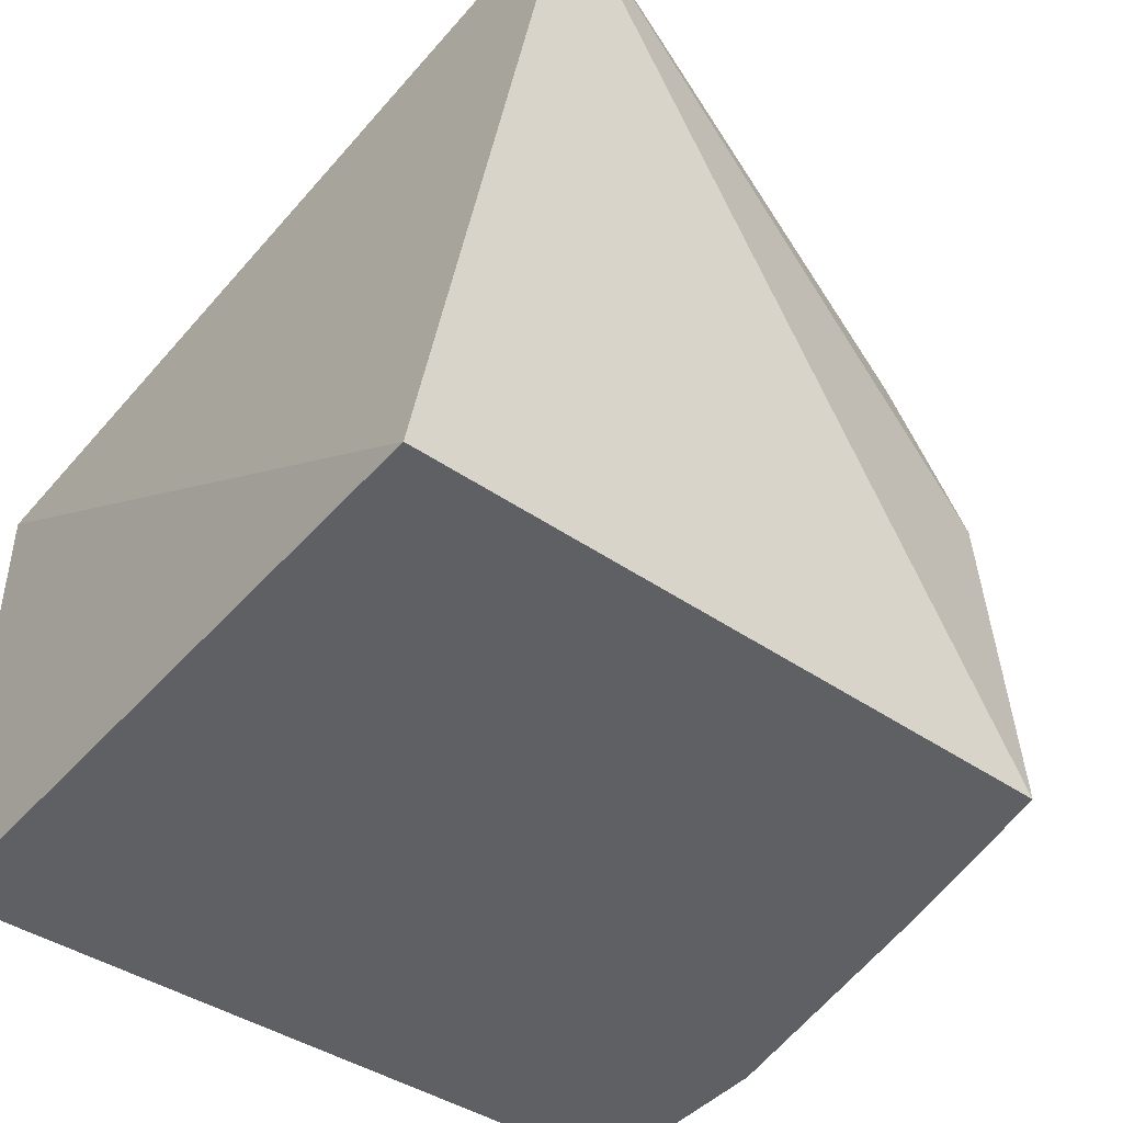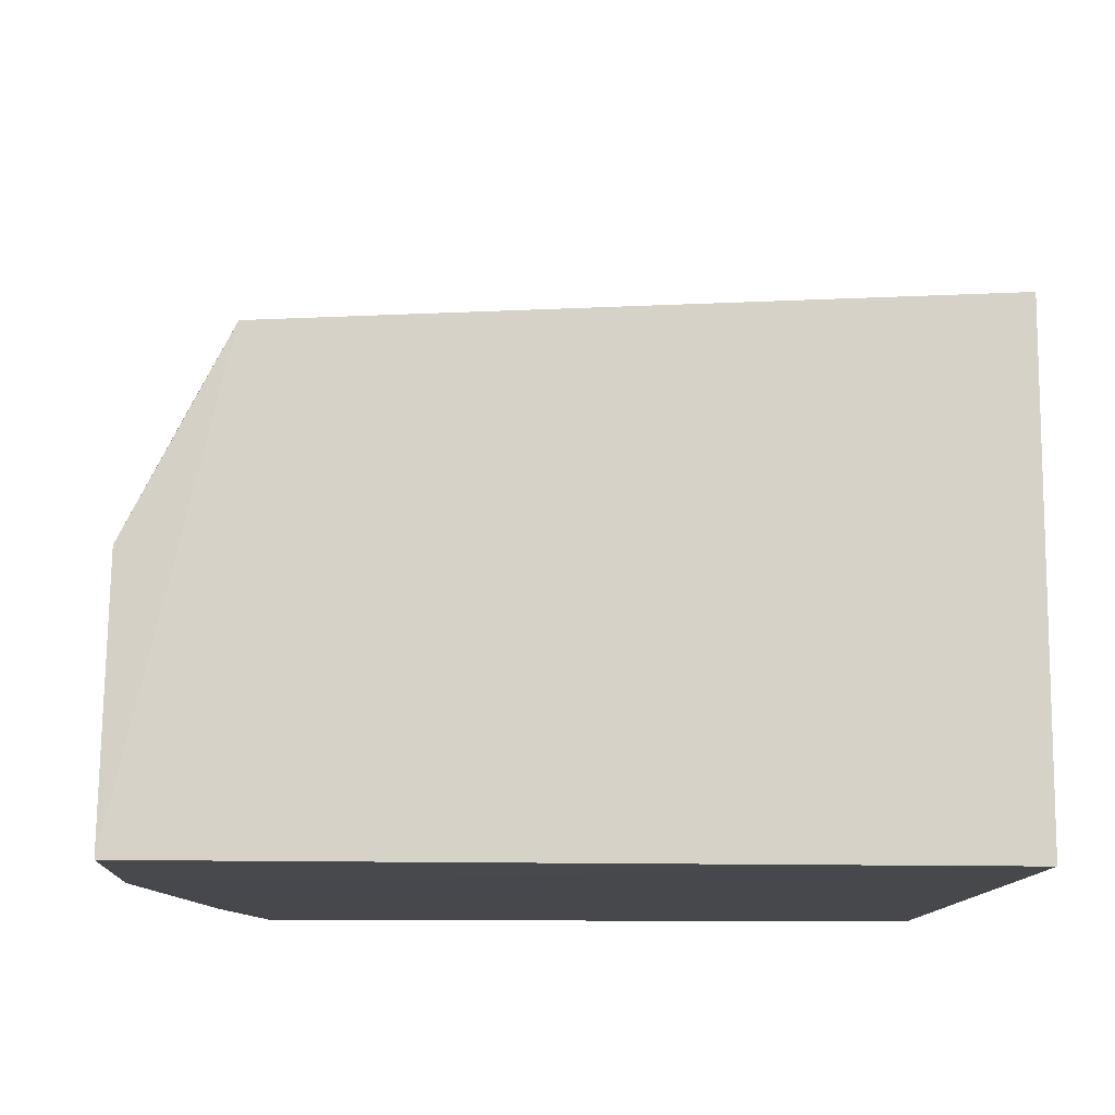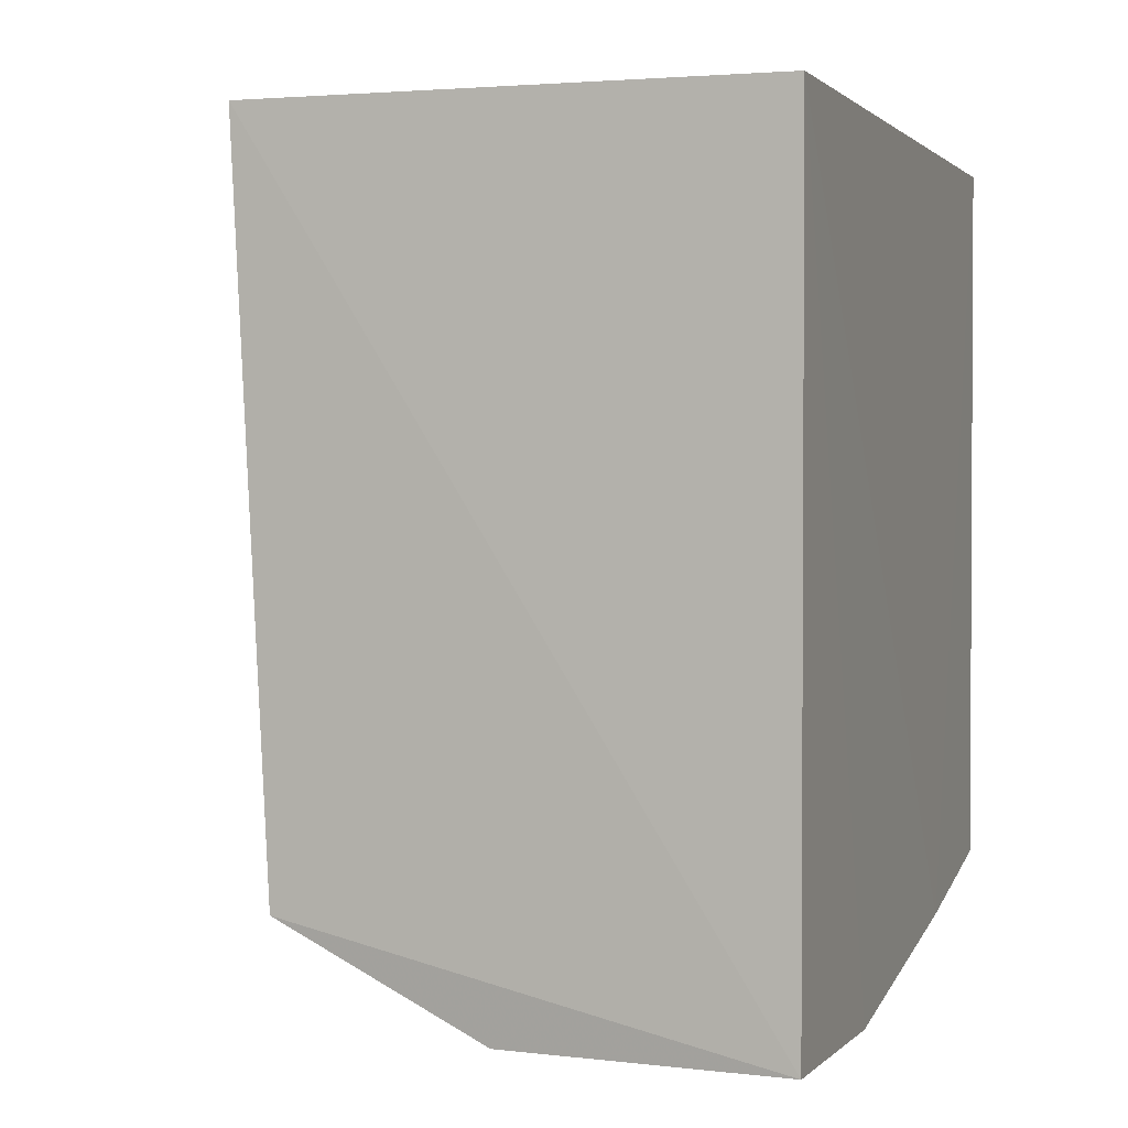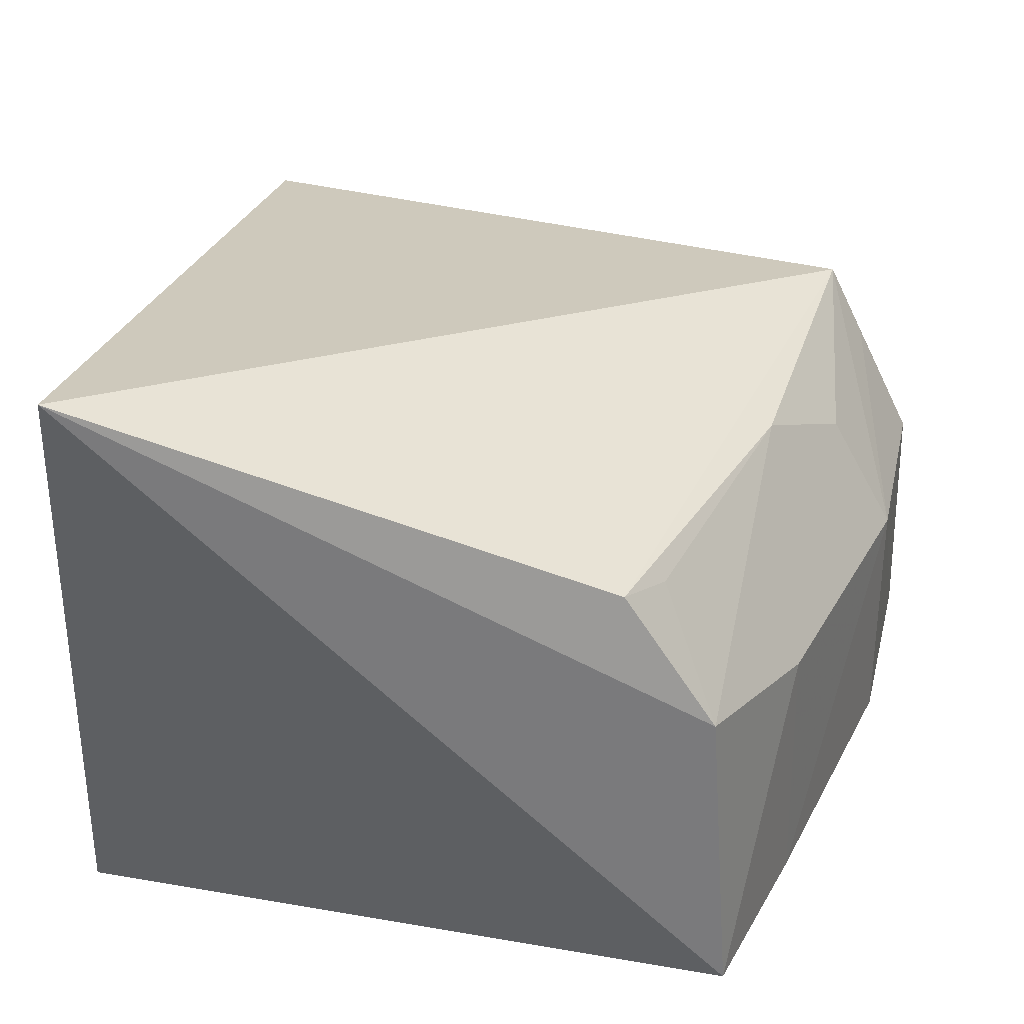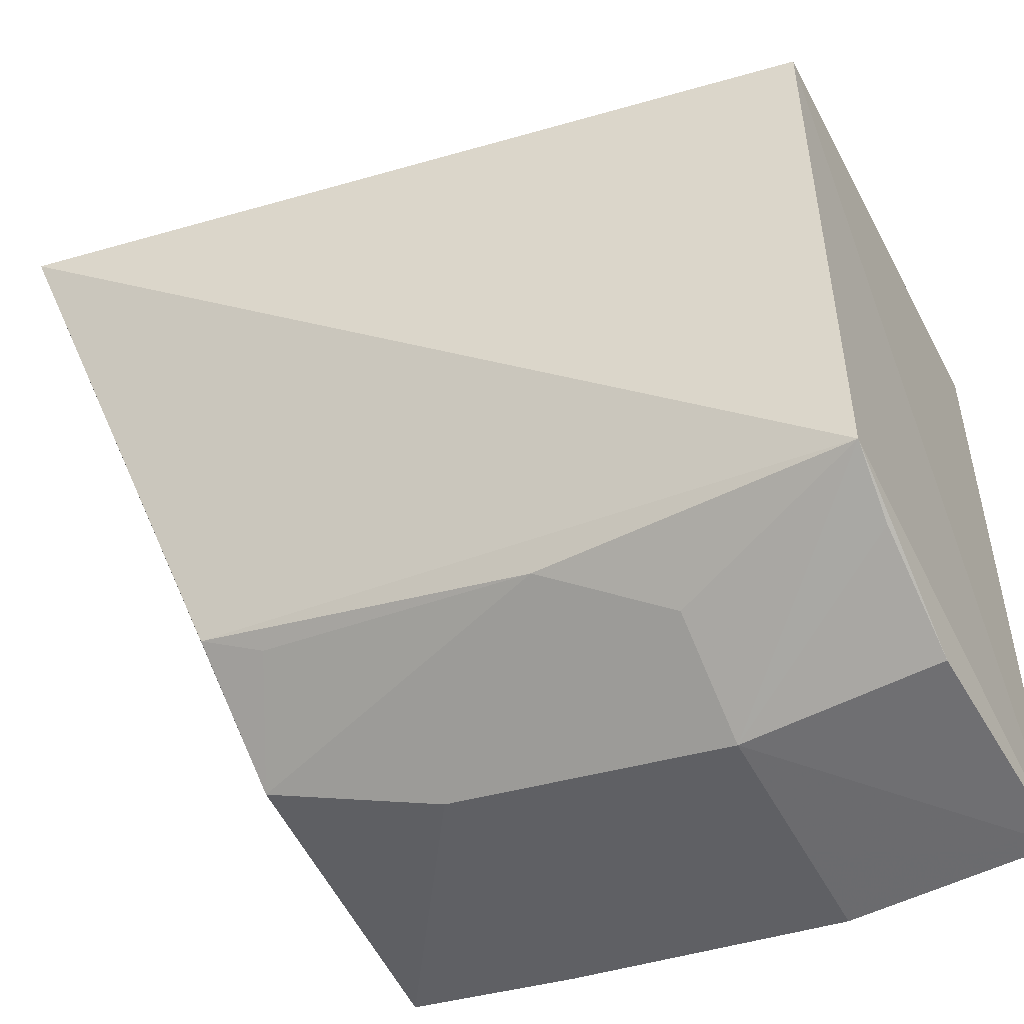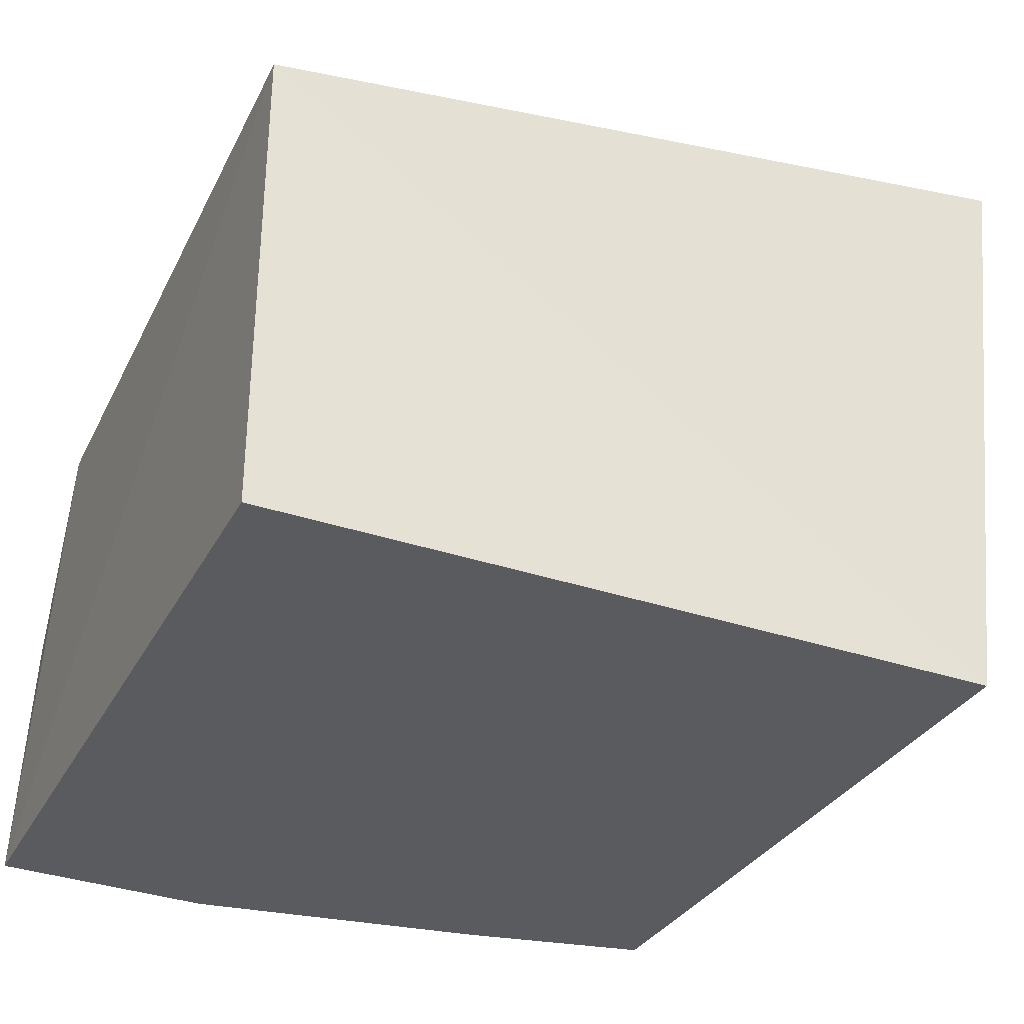
<metadata>
{"format":"obj","ext":"obj","renderer":"f3d","projection":"perspective","resolution":1024,"background":"white","views":[{"elev":-44.3,"azim":-128.1,"up":"+Z"},{"elev":-11.4,"azim":87.9,"up":"+Z"},{"elev":1.4,"azim":108.7,"up":"+Y"},{"elev":33.9,"azim":-76.1,"up":"+Z"},{"elev":-53.0,"azim":27.6,"up":"+Y"},{"elev":-33.1,"azim":154.9,"up":"+Z"}]}
</metadata>
<code>
v 0.005323 -0.437 0.3313
v 0.007985 -0.4382 0.2661
v 0.01095 -0.2438 0.3864
v -0.2019 -0.2597 0.4345
v -0.1688 -0.4155 0.265
v 0.006915 -0.4121 0.3795
v -0.04668 -0.4383 0.3308
v 0.01095 -0.2438 0.2652
v -0.0466 -0.4386 0.2656
v 0.005269 -0.4217 0.3615
v -0.1676 -0.3863 0.3799
v -0.1709 -0.2438 0.2652
v -0.1222 -0.425 0.2649
v -0.07686 -0.4073 0.3758
v -0.1673 -0.4095 0.3453
v -0.1224 -0.4239 0.3336
v -0.04639 -0.4215 0.3601
v -0.1519 -0.3932 0.3748
f 6 3 4
f 6 1 2
f 6 2 3
f 7 2 1
f 8 3 2
f 9 2 7
f 9 8 2
f 10 7 1
f 10 1 6
f 10 6 7
f 11 6 4
f 12 5 4
f 12 4 3
f 12 3 8
f 13 9 7
f 13 8 9
f 13 12 8
f 13 5 12
f 14 6 11
f 15 11 4
f 15 4 5
f 16 13 7
f 16 5 13
f 16 15 5
f 16 14 15
f 17 7 6
f 17 6 14
f 17 16 7
f 17 14 16
f 18 15 14
f 18 14 11
f 18 11 15

</code>
